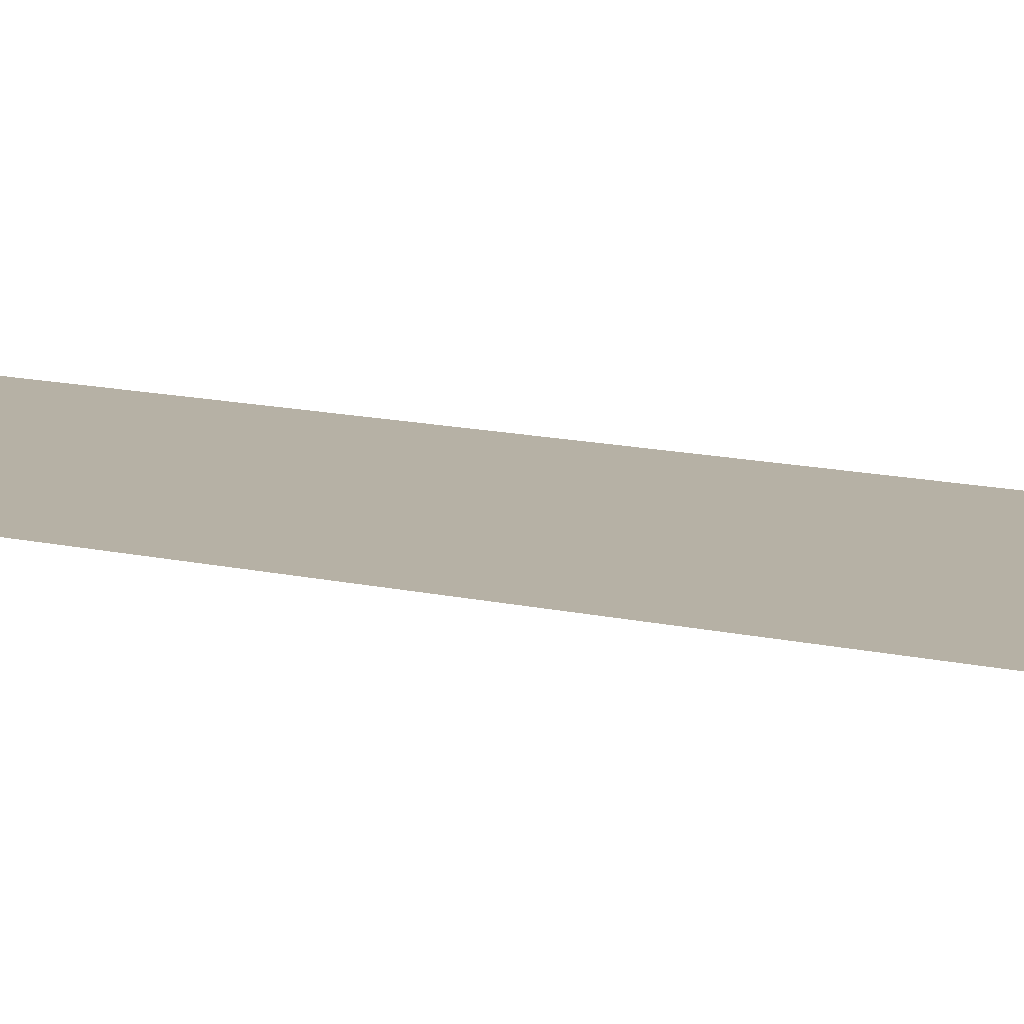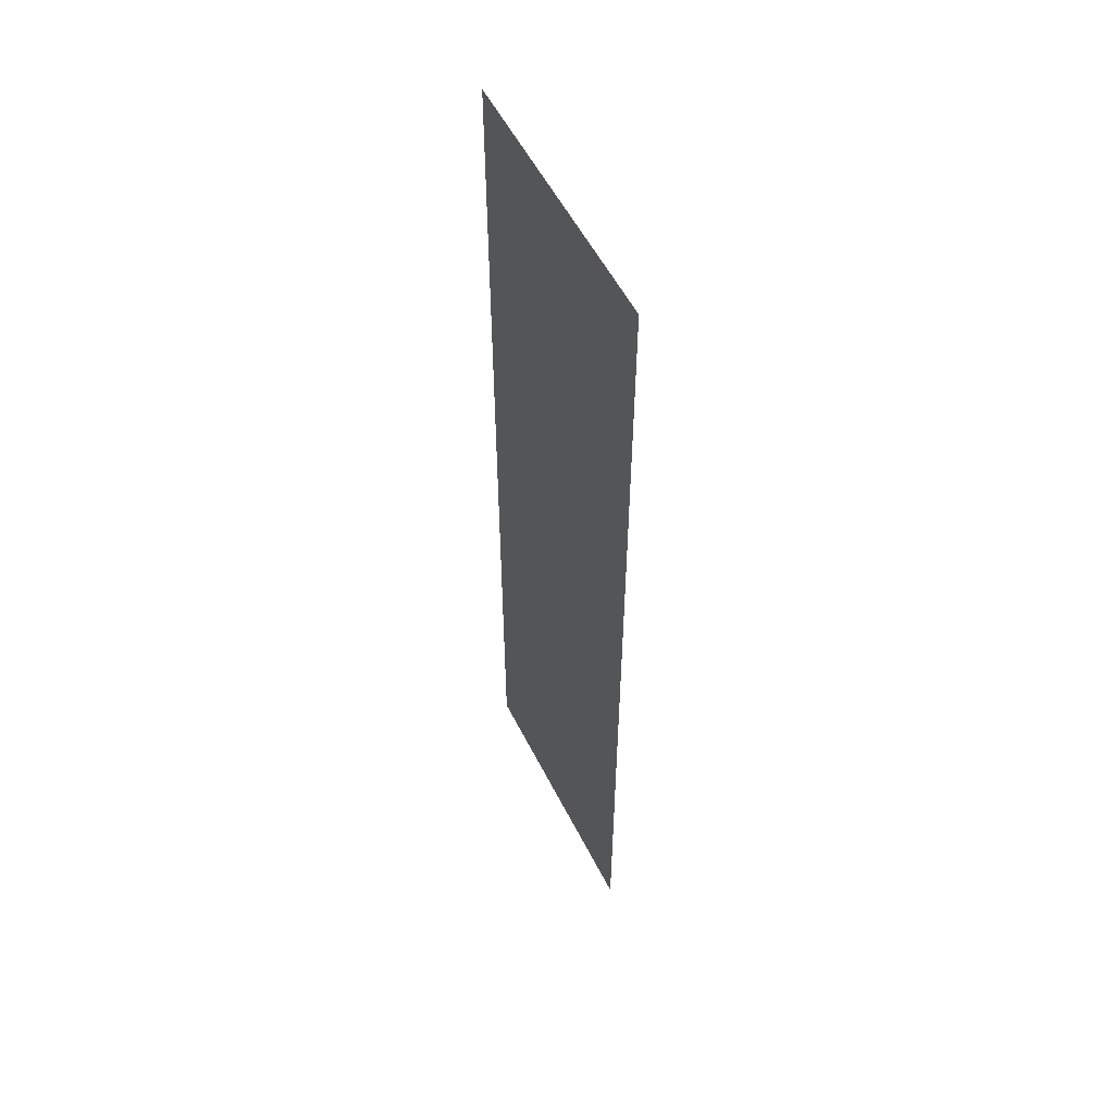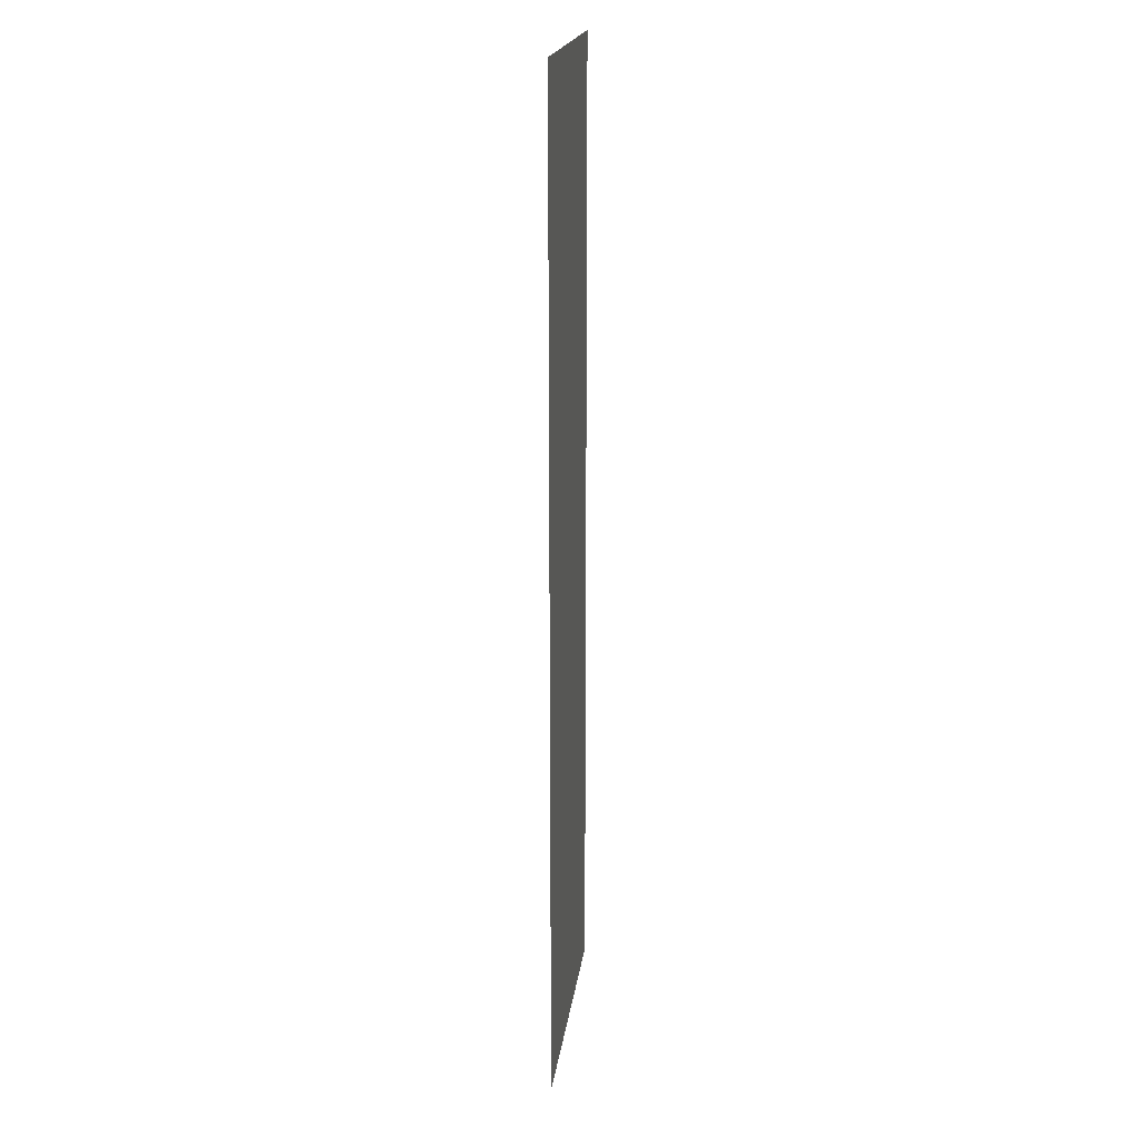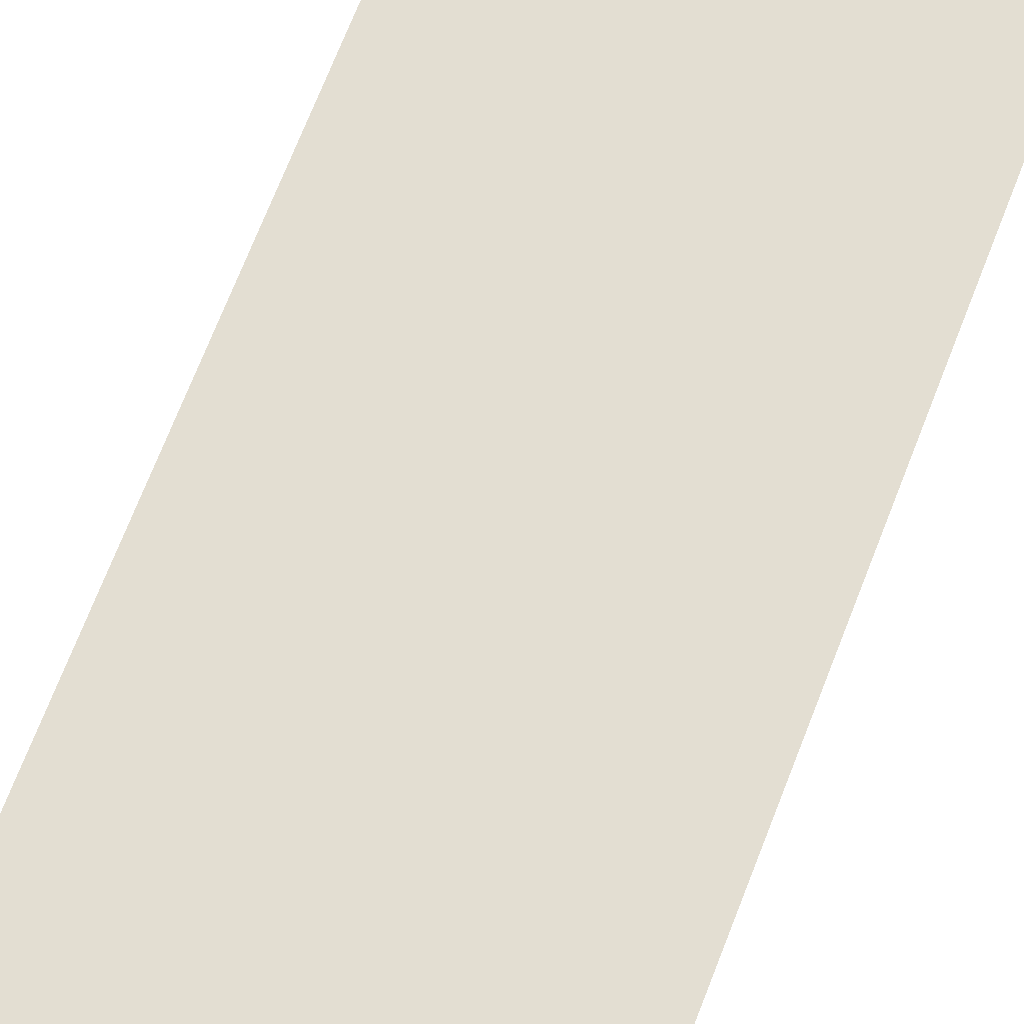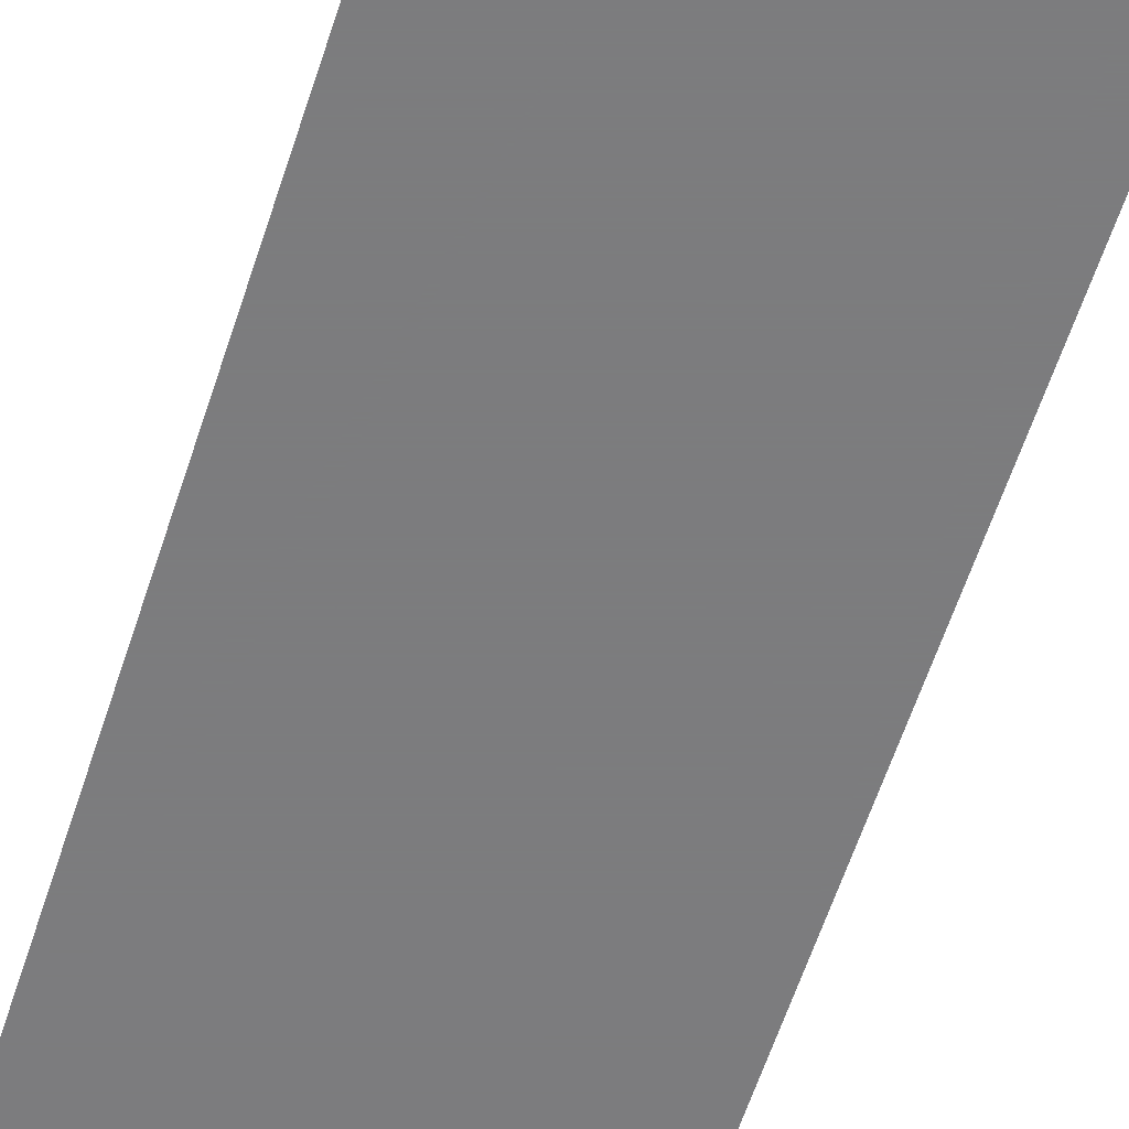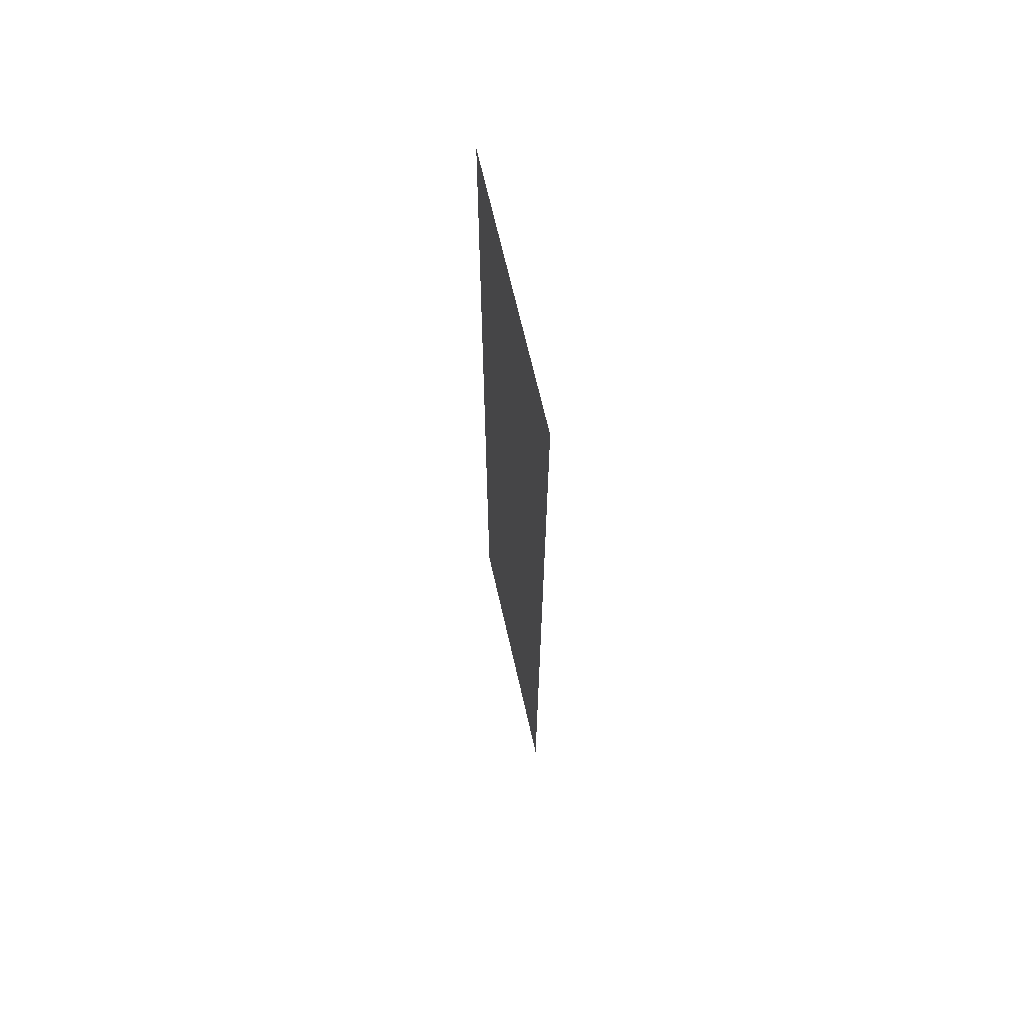
<metadata>
{"format":"obj","ext":"obj","renderer":"f3d","projection":"perspective","resolution":1024,"background":"white","views":[{"elev":12.0,"azim":-59.8,"up":"+Z"},{"elev":55.1,"azim":63.5,"up":"+Y"},{"elev":19.3,"azim":-82.7,"up":"+Y"},{"elev":67.7,"azim":-159.1,"up":"+Z"},{"elev":-58.9,"azim":-17.7,"up":"+Z"},{"elev":67.9,"azim":-102.8,"up":"+Y"}]}
</metadata>
<code>
o obj1_translated
v 0 0 930
v 242.2 0 930
v 242.2 870 930
v 0 870 930
g zone0
f 1 2 3
f 1 3 4

</code>
